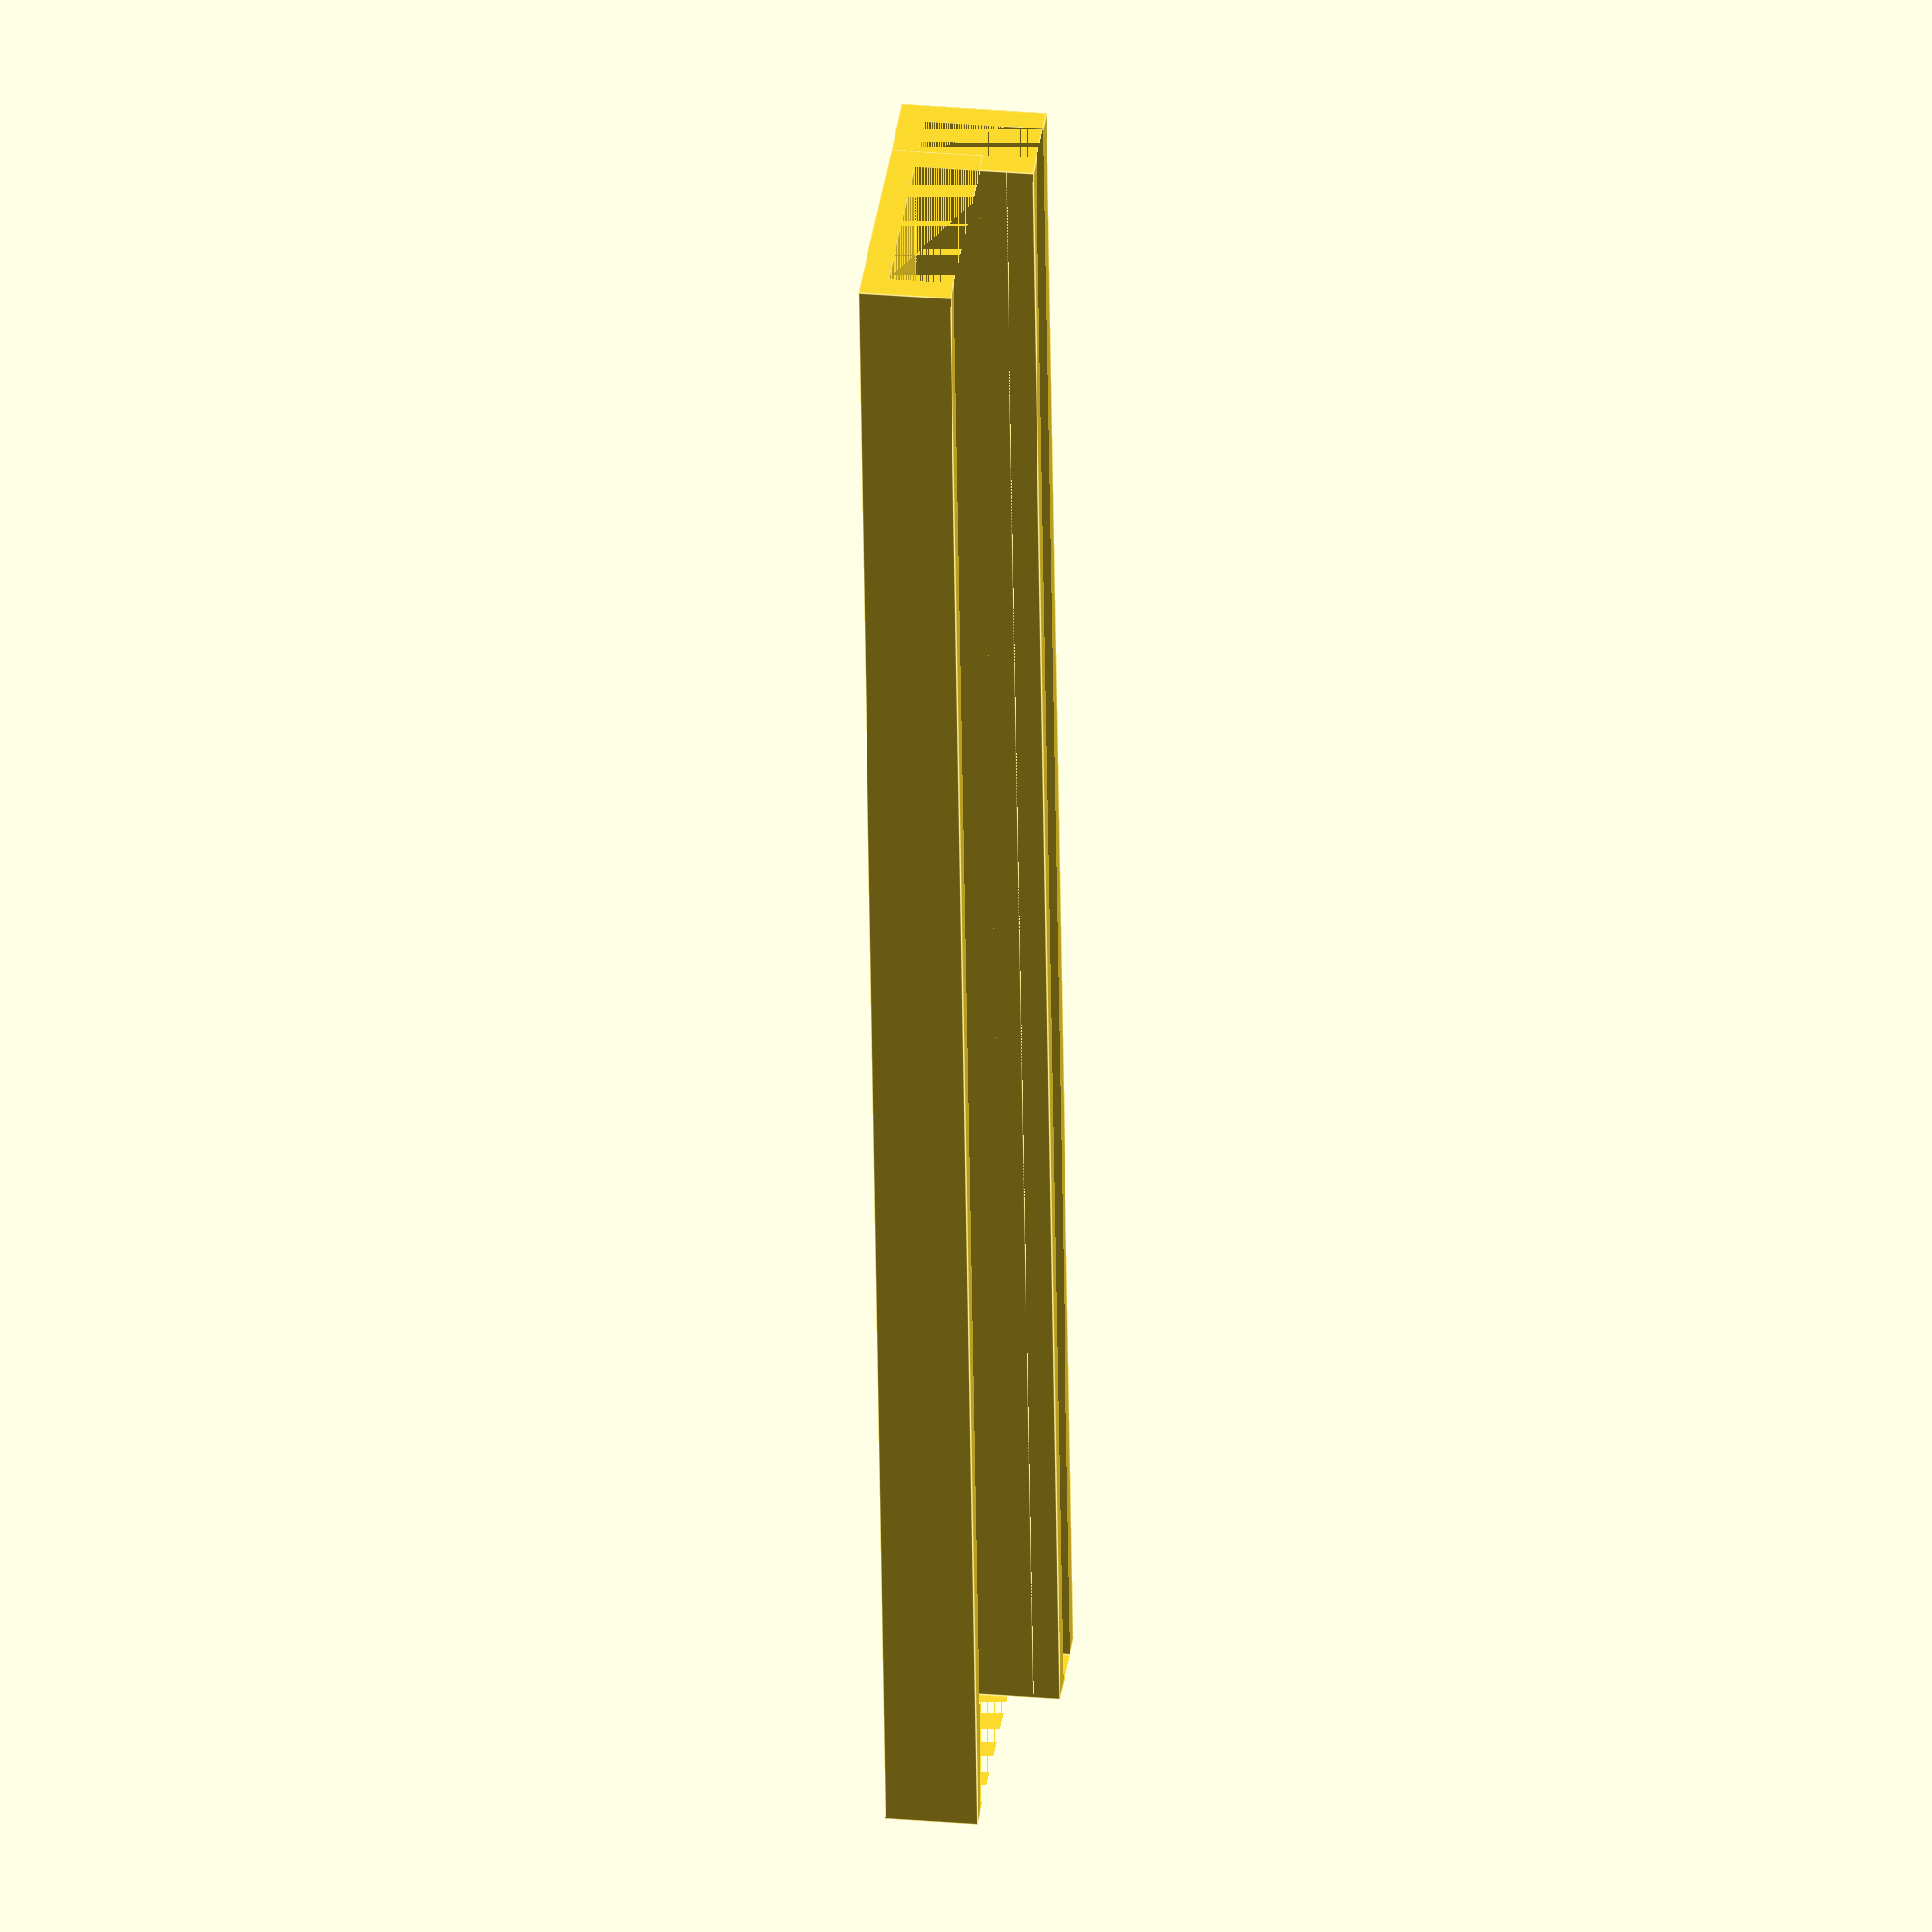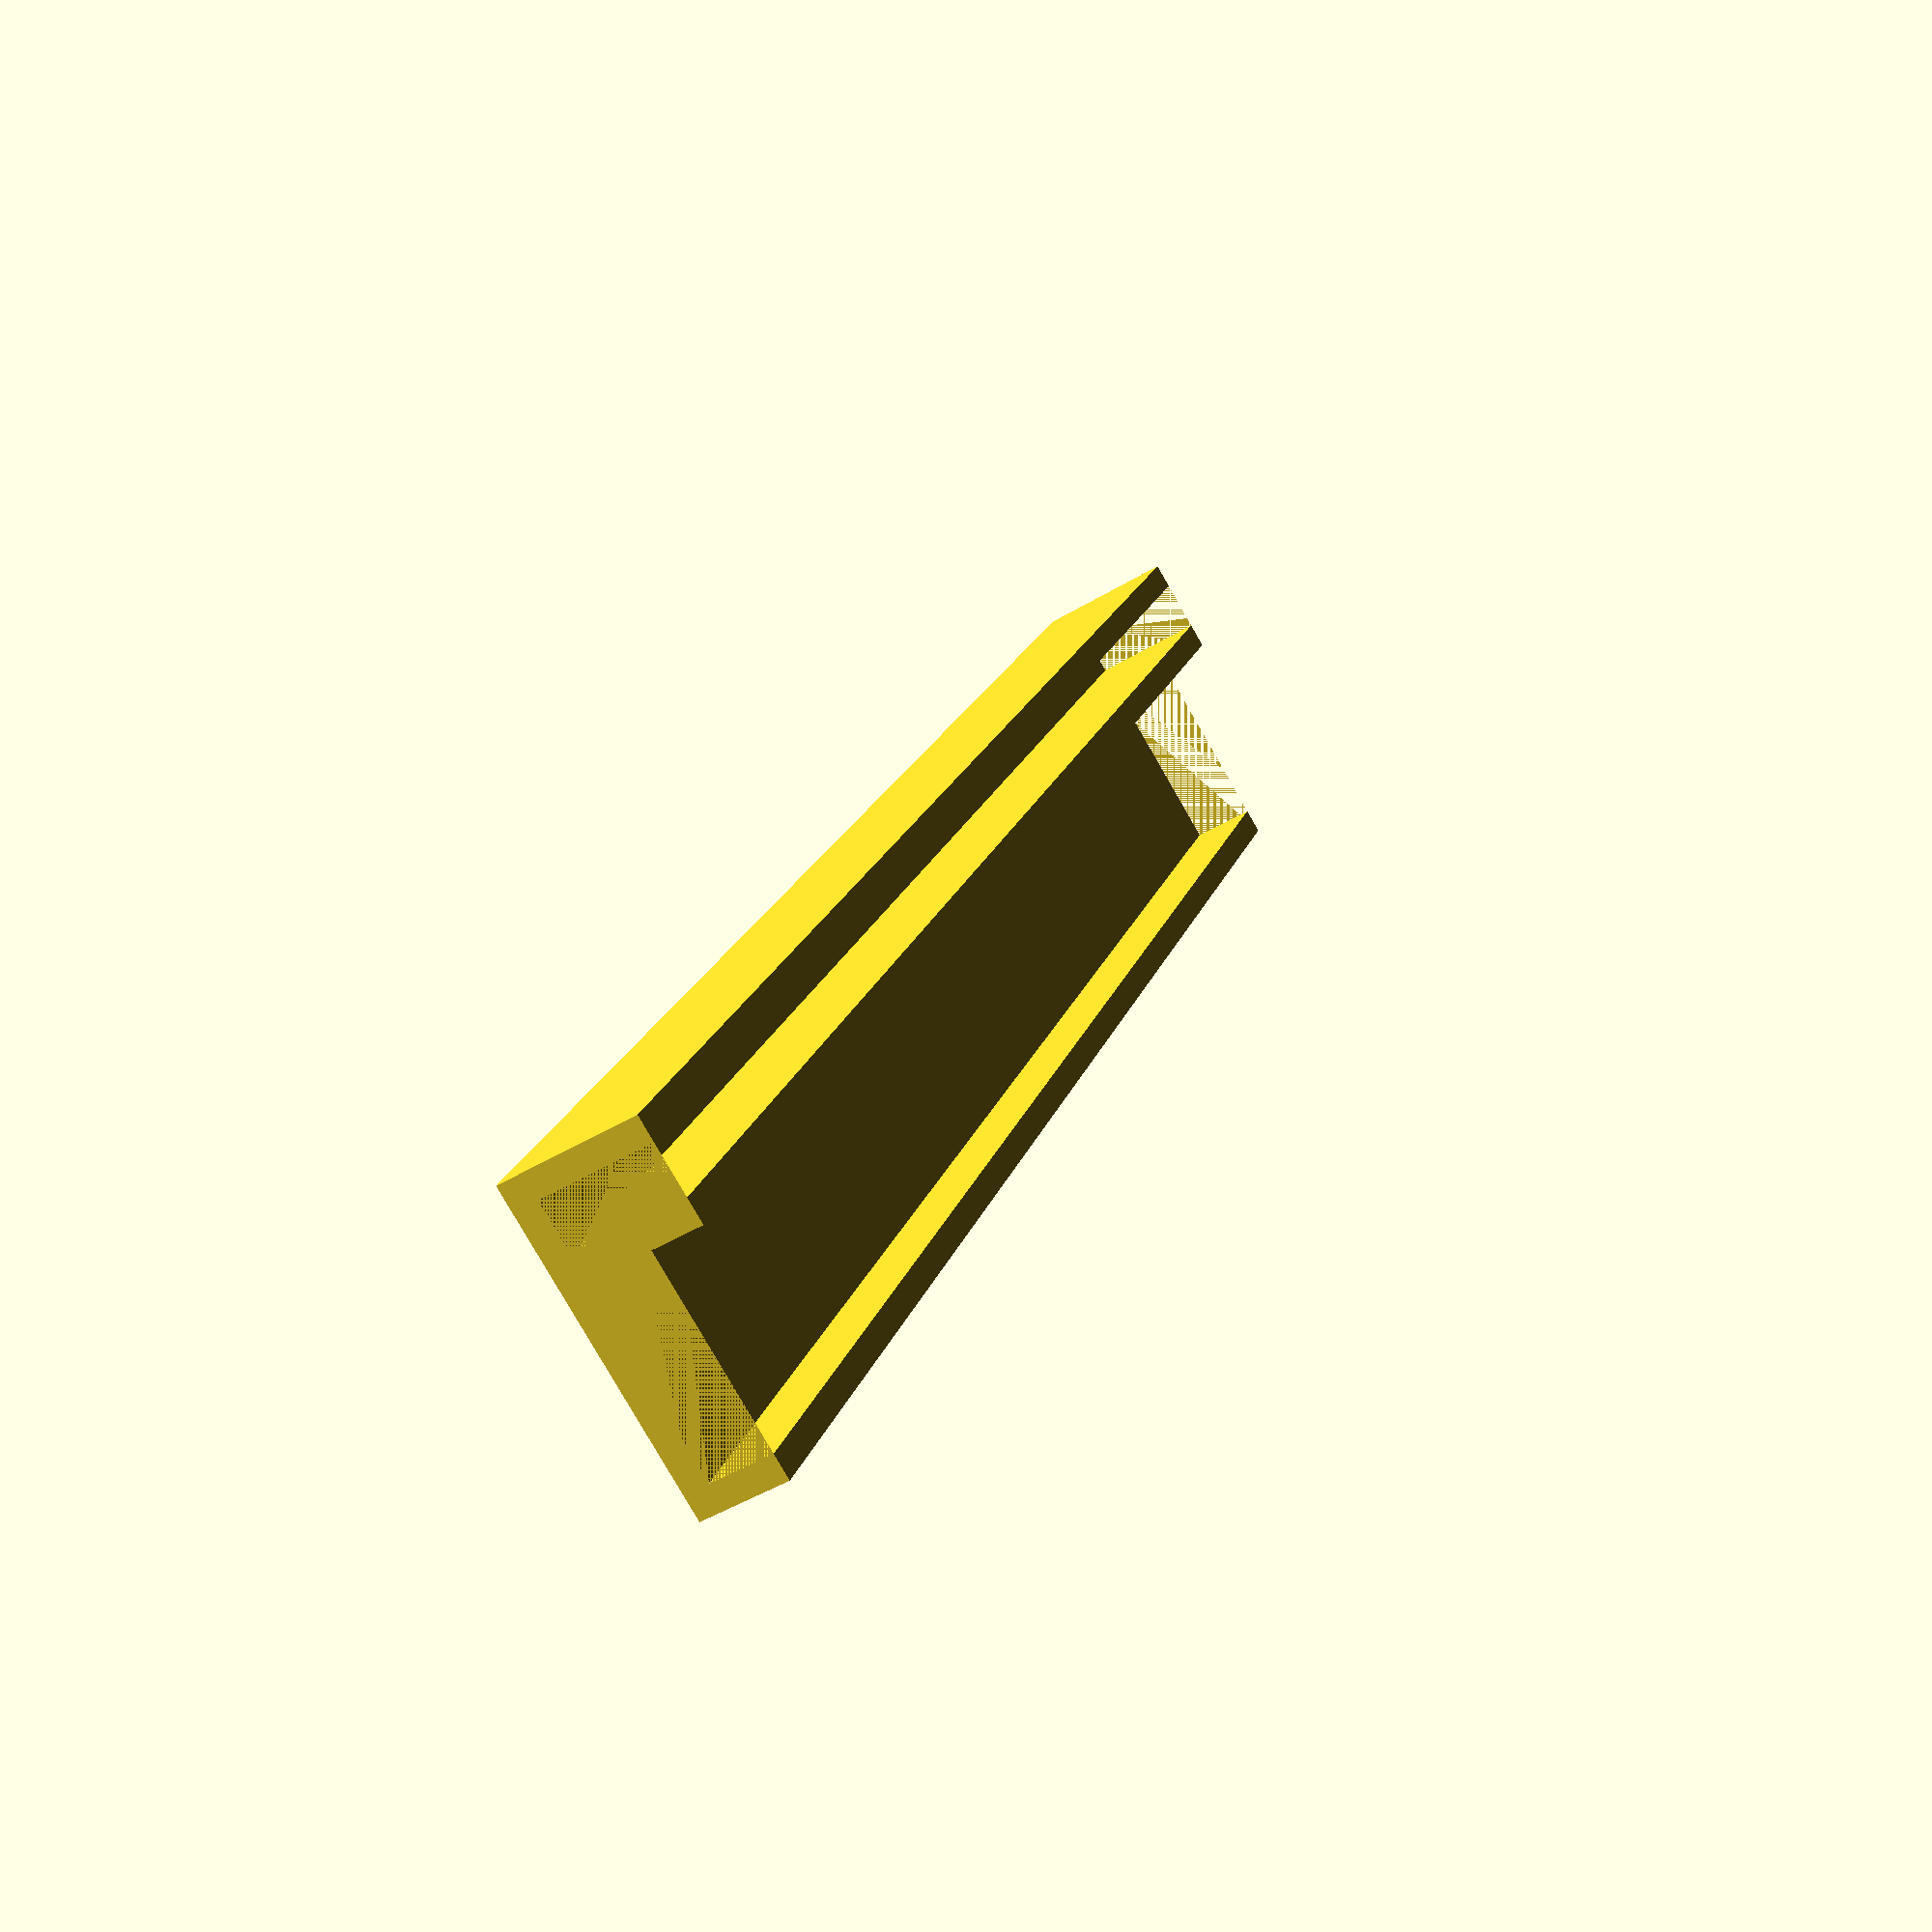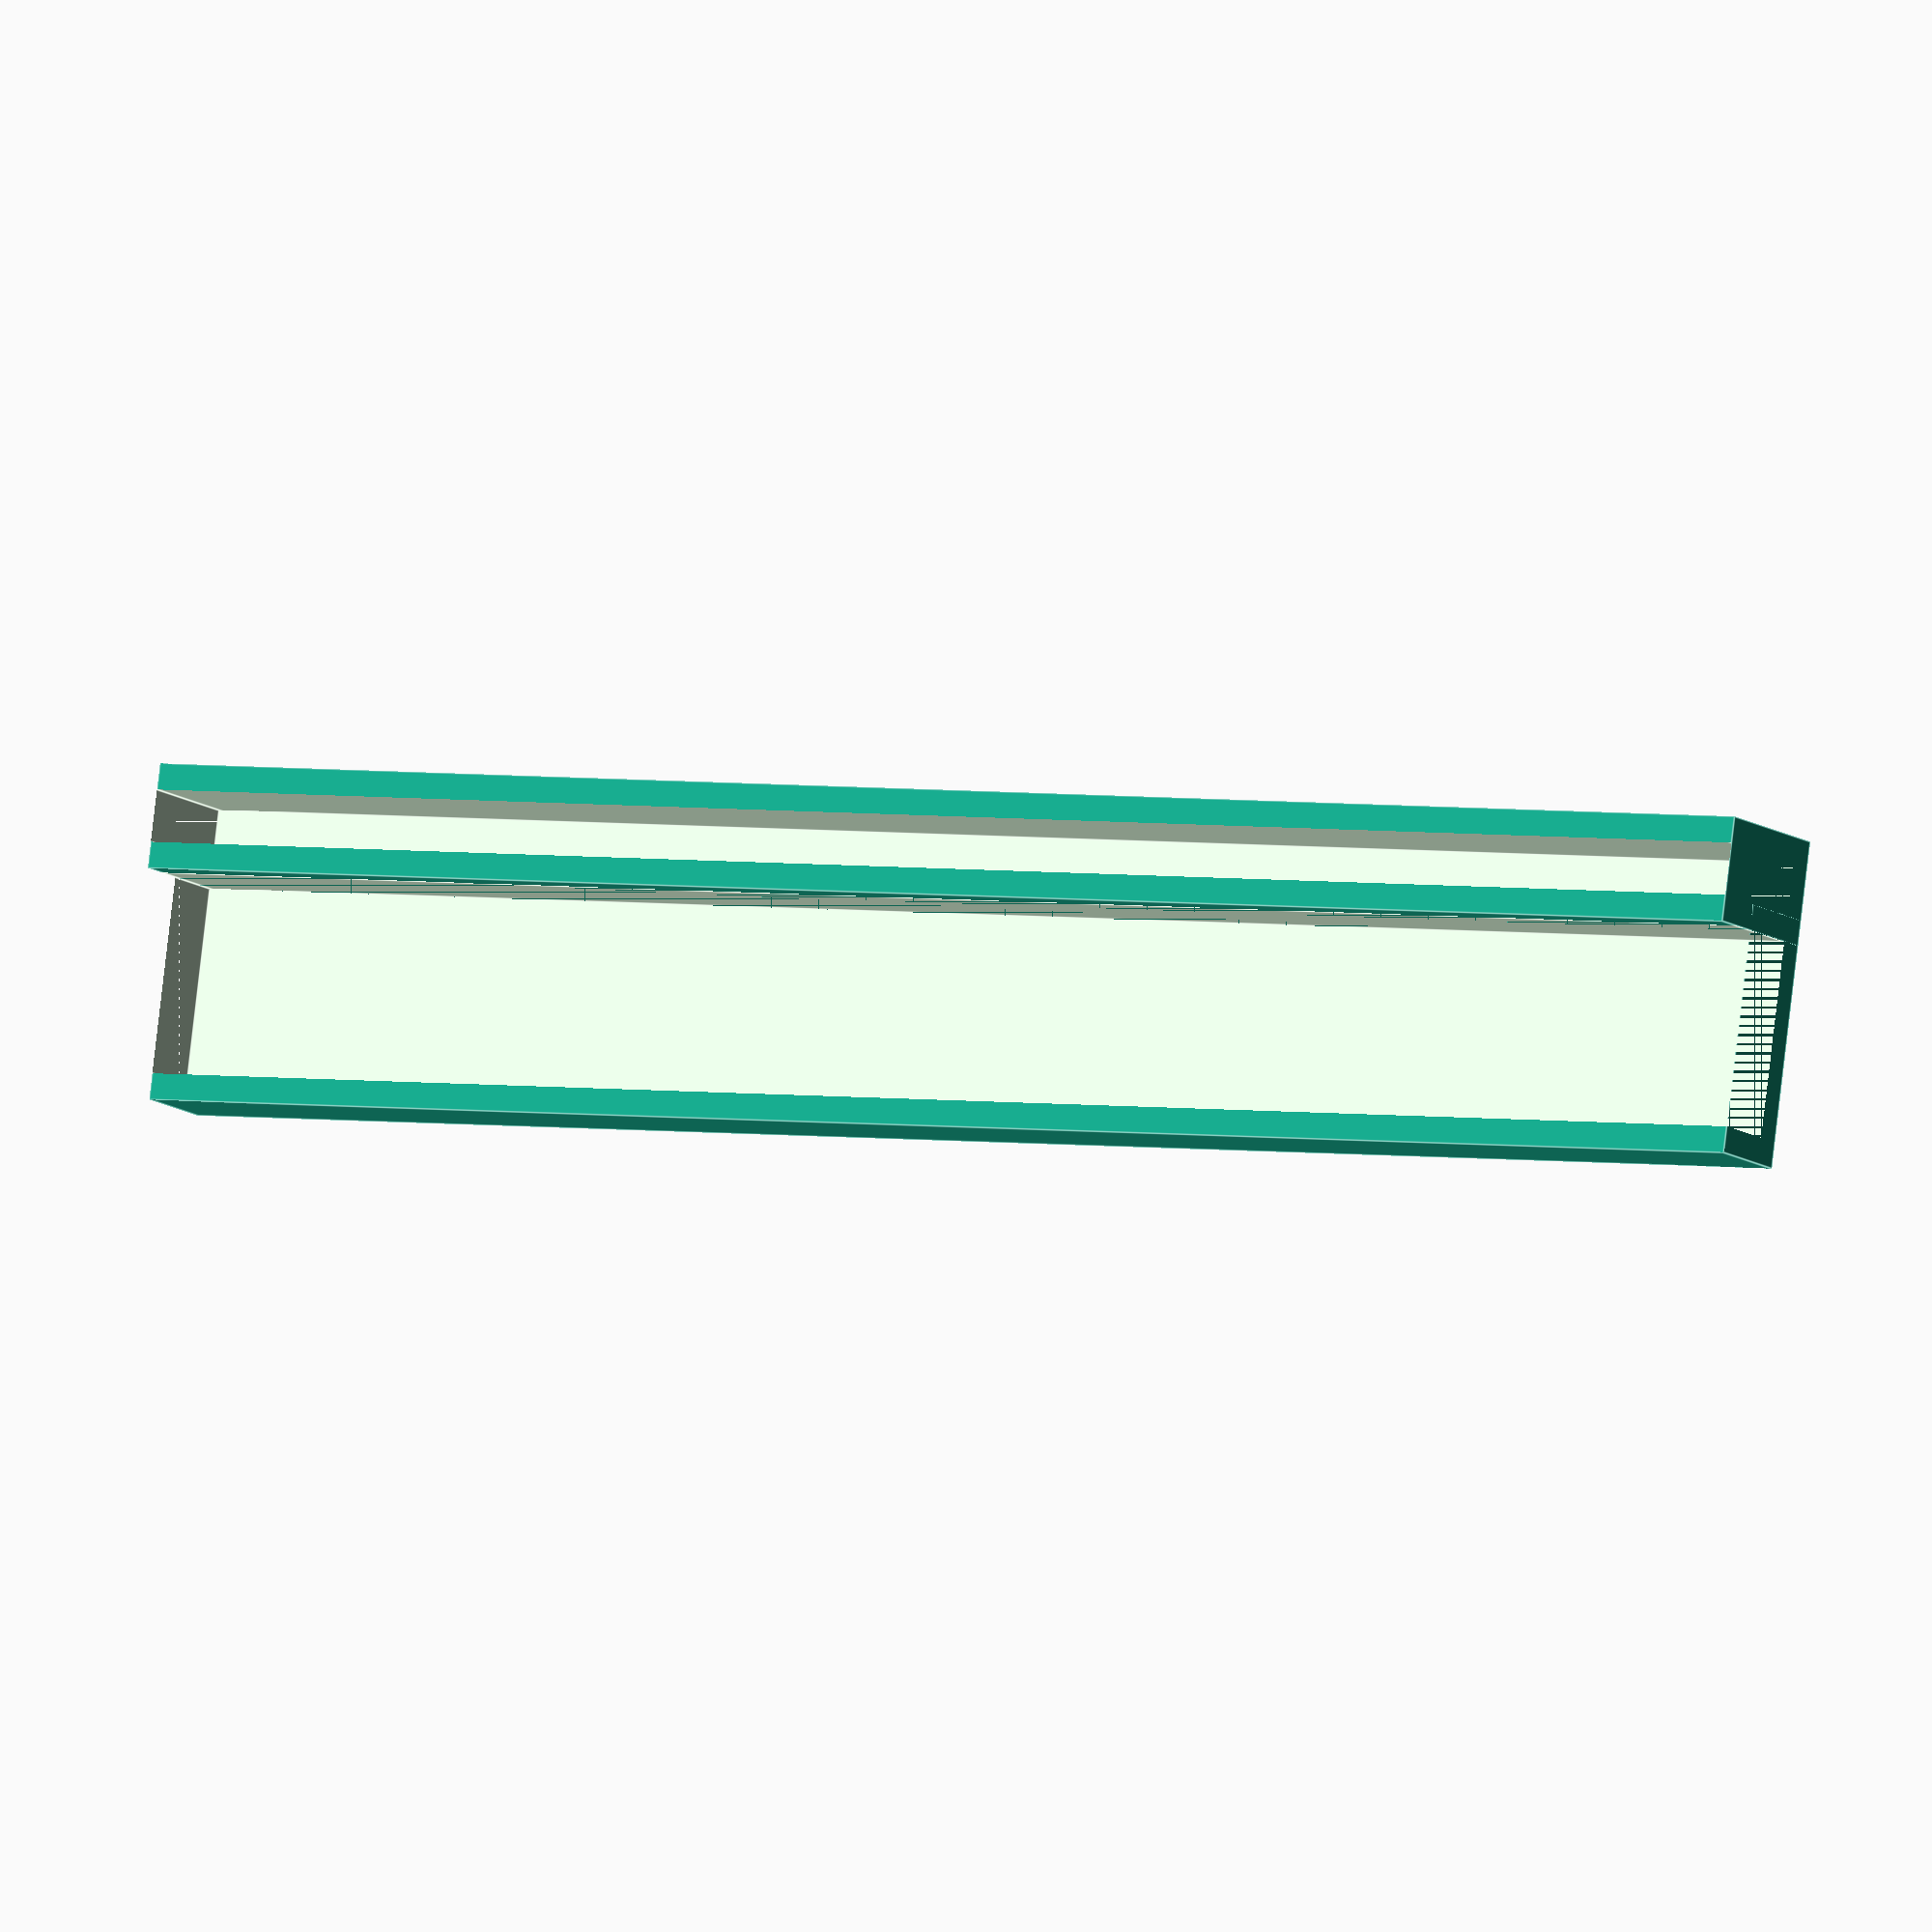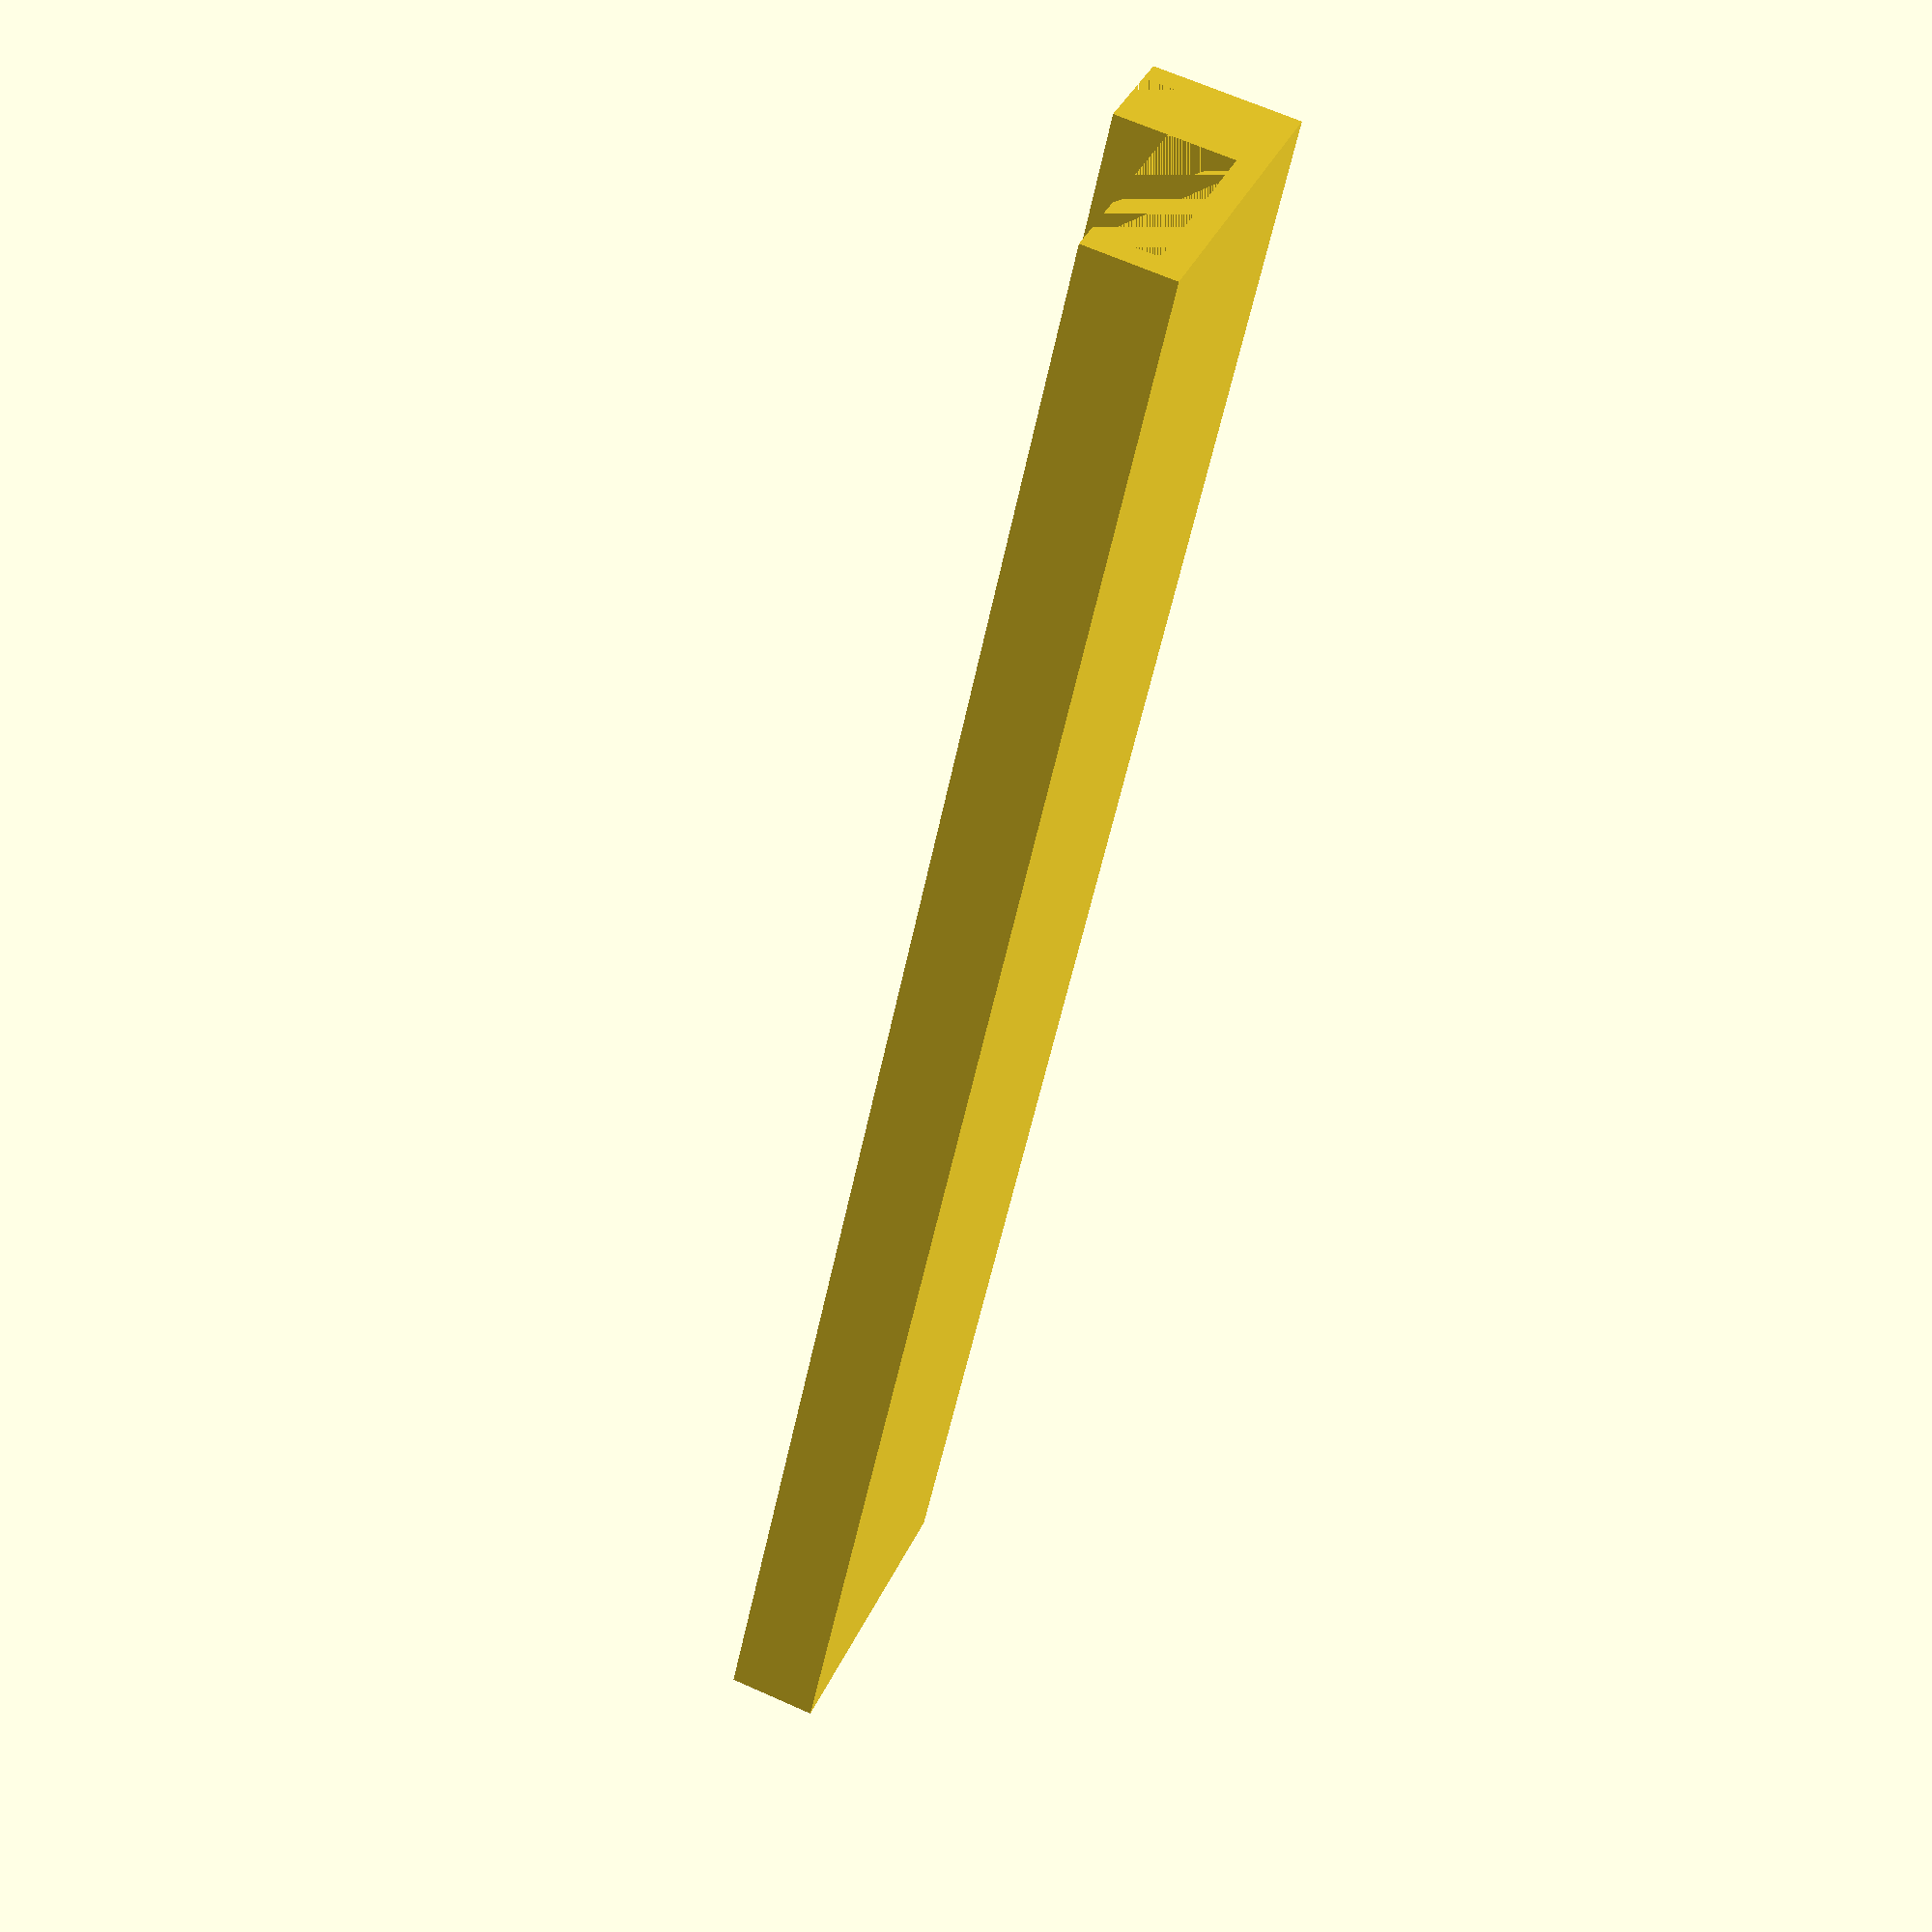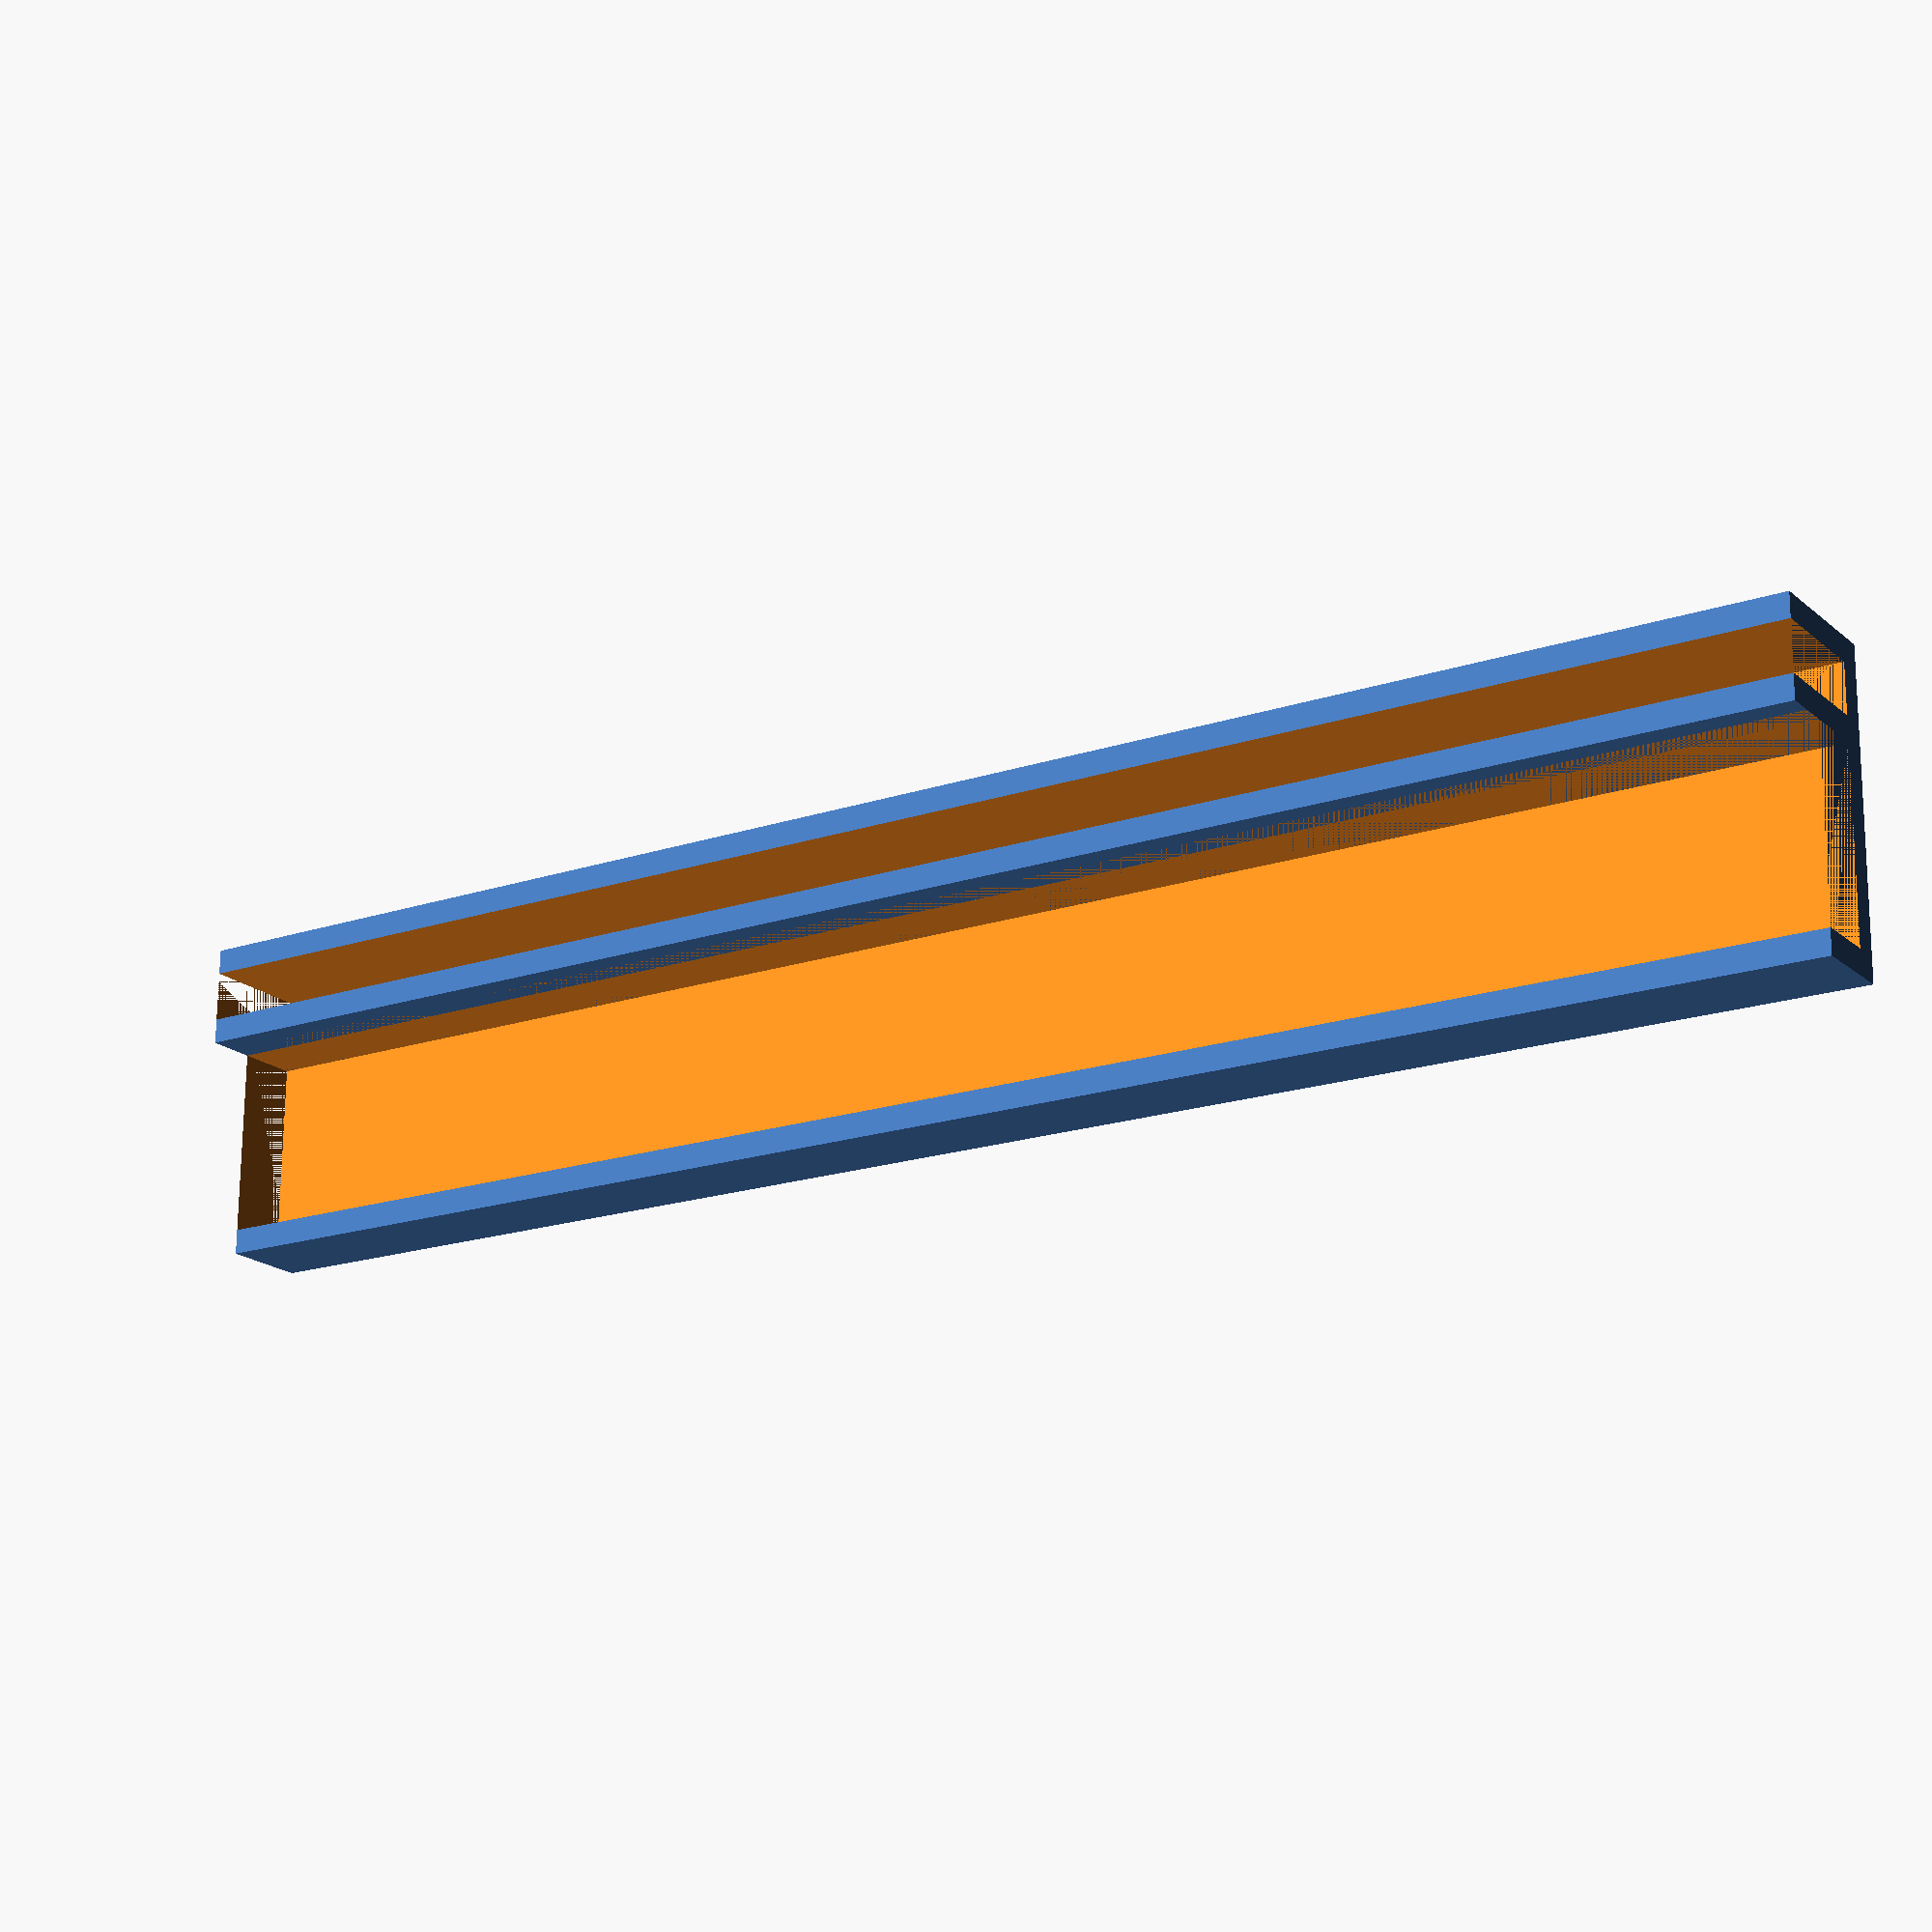
<openscad>
wall_thickness = 2;
tray_height = 7;
tray_width = 15;
clip_height = 11;
clip_width = 4;
holder_length = 140;

module marker_holder() {
  translate([-holder_length / 2, -(clip_width + tray_width) / 2, 0]) {
		union() {
      	difference() {
        		cube([holder_length, clip_width + 2 * wall_thickness, clip_height]);
        			translate([0, wall_thickness, wall_thickness]) {
          			cube([holder_length, clip_width, clip_height]);
      			}
    		}
    		translate([0, clip_width + wall_thickness, 0]) {
      		difference() {
        			cube([holder_length, tray_width + 2 * wall_thickness, tray_height]);
        				translate([0, wall_thickness, wall_thickness]) {
          				cube([holder_length, tray_width, tray_height]);
						}
        		}
      	}
    	}
  	}
}

marker_holder();


</openscad>
<views>
elev=331.4 azim=263.7 roll=277.6 proj=o view=edges
elev=47.3 azim=117.9 roll=304.3 proj=p view=solid
elev=191.7 azim=7.8 roll=148.7 proj=o view=edges
elev=294.9 azim=62.8 roll=114.4 proj=p view=solid
elev=19.4 azim=180.5 roll=33.0 proj=p view=solid
</views>
